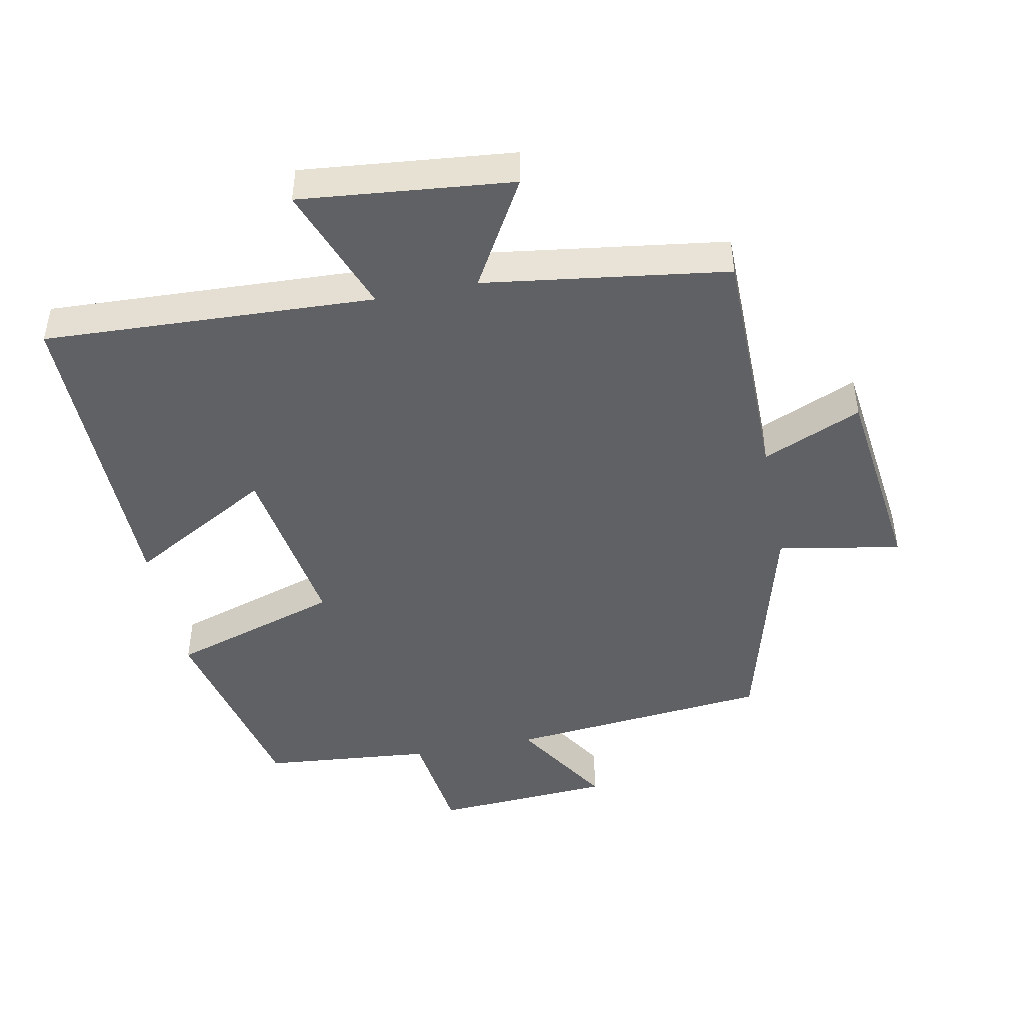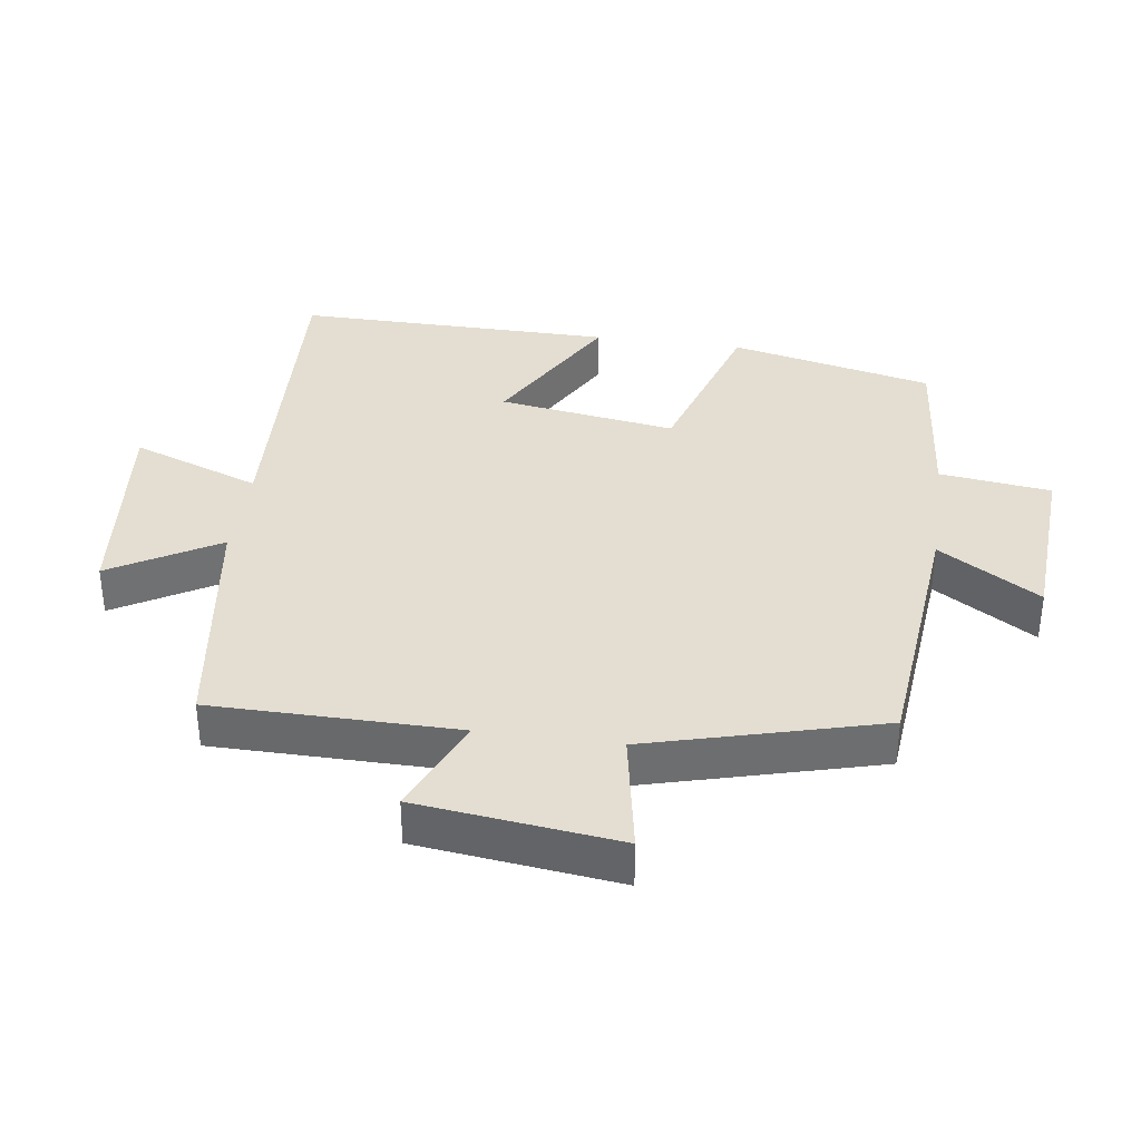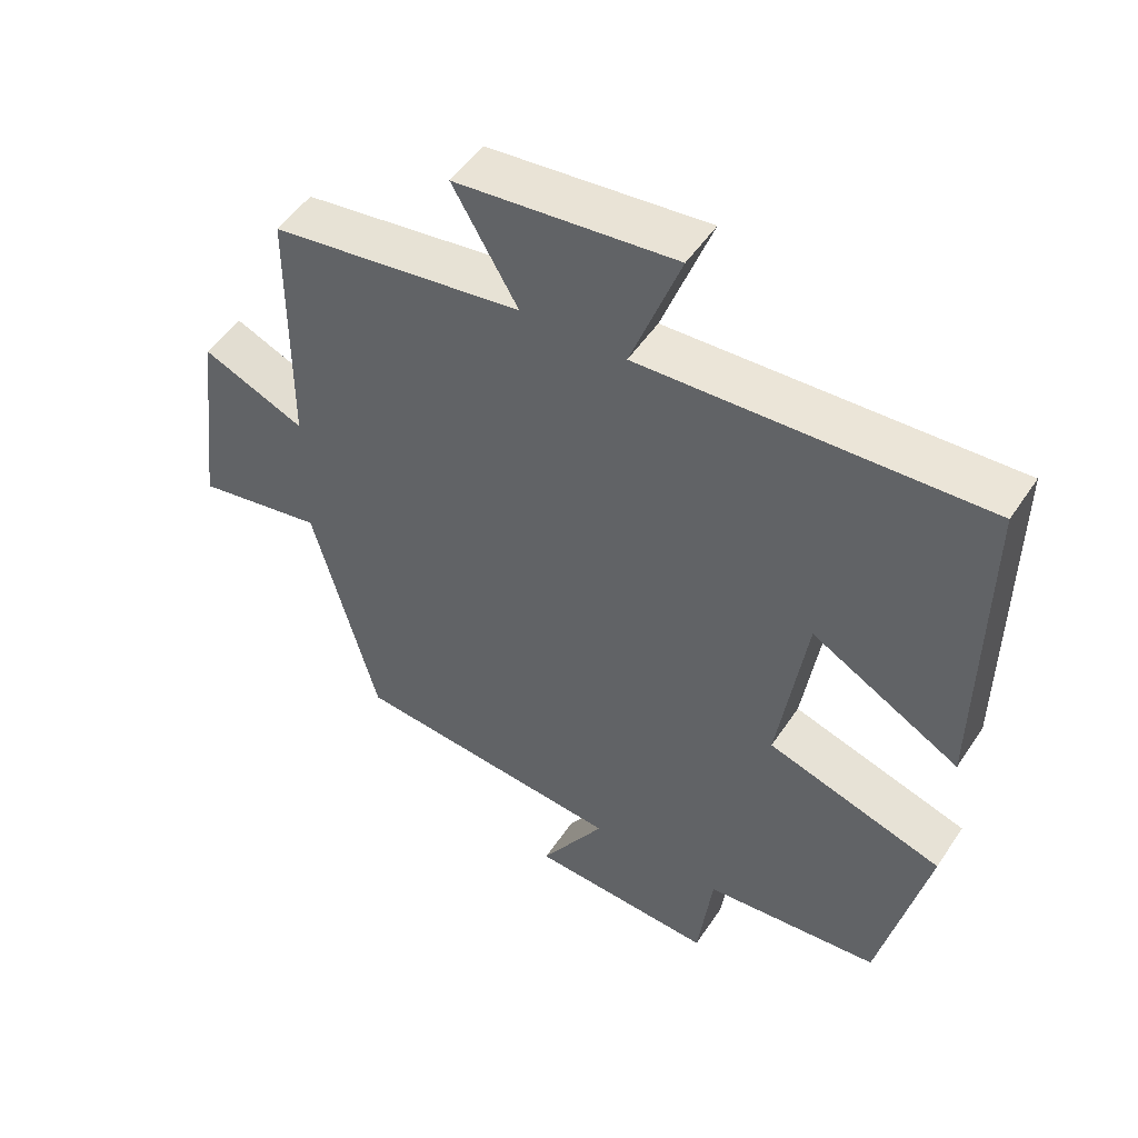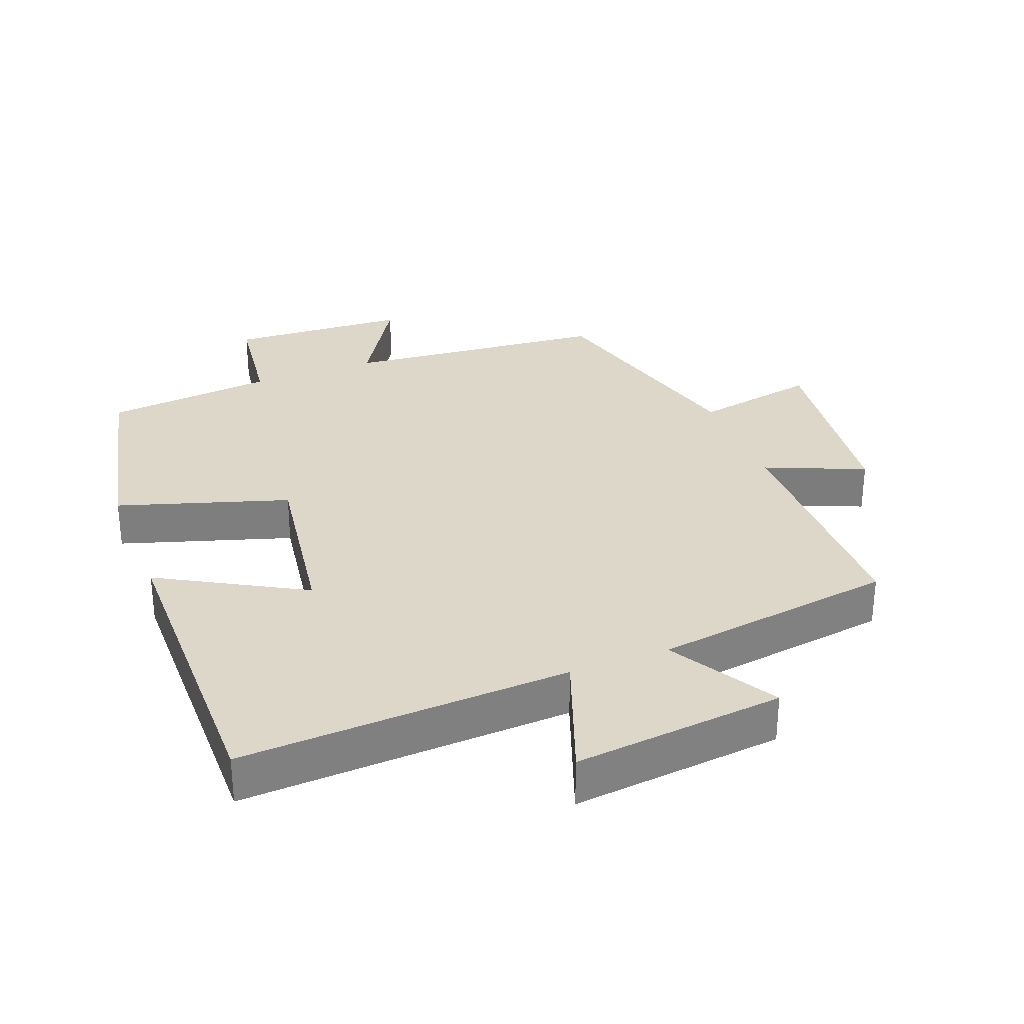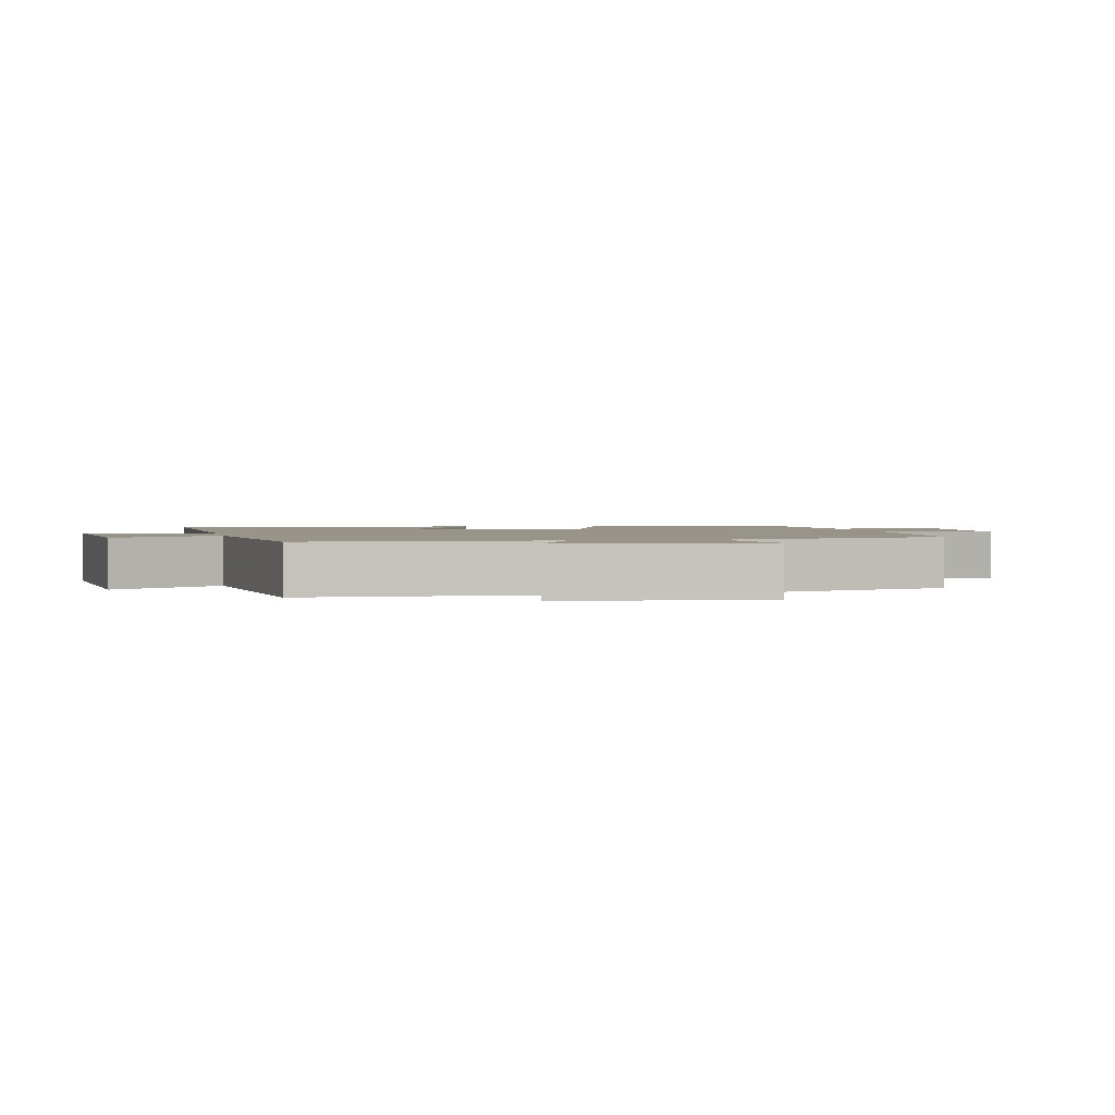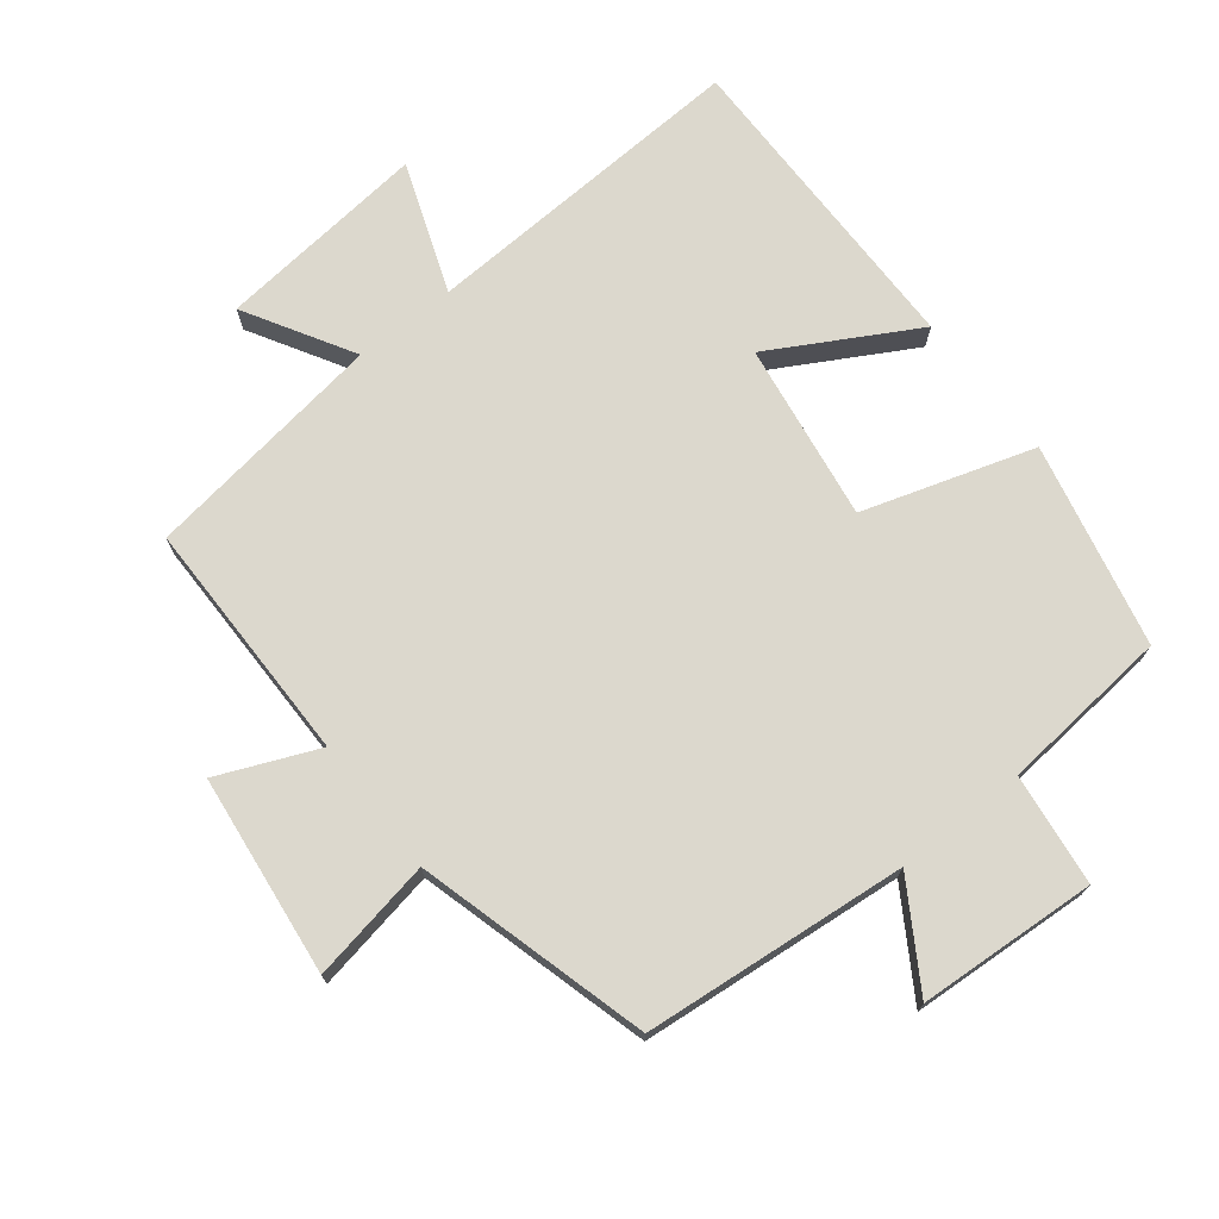
<metadata>
{"format":"obj","ext":"obj","renderer":"f3d","projection":"perspective","resolution":1024,"background":"white","views":[{"elev":-46.0,"azim":11.3,"up":"+Y"},{"elev":36.2,"azim":98.0,"up":"+Y"},{"elev":50.6,"azim":-147.5,"up":"+Z"},{"elev":30.9,"azim":-21.2,"up":"+Y"},{"elev":1.8,"azim":78.4,"up":"+Y"},{"elev":72.6,"azim":141.7,"up":"+Y"}]}
</metadata>
<code>
v 0.498 0.07 0.449
v 0.5 0.07 0.085
v 0.647 0.07 0.148
v 0.683 0.07 -0.15
v 0.5 0.07 -0.117
v 0.407 0.07 -0.462
v 0.015 0.07 -0.5
v 0.108 0.07 -0.65
v -0.158 0.07 -0.666
v -0.179 0.07 -0.5
v -0.432 0.07 -0.476
v -0.5 0.07 -0.174
v -0.247 0.07 -0.094
v -0.287 0.07 0.17
v -0.5 0.07 0.05
v -0.504 0.07 0.523
v -0.013 0.07 0.5
v -0.084 0.07 0.692
v 0.23 0.07 0.66
v 0.137 0.07 0.5
v 0.498 0 0.449
v 0.5 0 0.085
v 0.647 0 0.148
v 0.683 0 -0.15
v 0.5 0 -0.117
v 0.407 0 -0.462
v 0.015 0 -0.5
v 0.108 0 -0.65
v -0.158 0 -0.666
v -0.179 0 -0.5
v -0.432 0 -0.476
v -0.5 0 -0.174
v -0.247 0 -0.094
v -0.287 0 0.17
v -0.5 0 0.05
v -0.504 0 0.523
v -0.013 0 0.5
v -0.084 0 0.692
v 0.23 0 0.66
v 0.137 0 0.5
f 17 18 19 20
f 17 20 1 2
f 14 15 16 17
f 13 14 17 2
f 12 13 2
f 11 12 2
f 10 11 2
f 7 8 9 10
f 7 10 2
f 6 7 2
f 5 6 2
f 2 3 4 5
f 40 39 38 37
f 22 21 40 37
f 37 36 35 34
f 22 37 34 33
f 22 33 32
f 22 32 31
f 22 31 30
f 30 29 28 27
f 22 30 27
f 22 27 26
f 22 26 25
f 25 24 23 22
f 1 21 22 2
f 2 22 23 3
f 3 23 24 4
f 4 24 25 5
f 5 25 26 6
f 6 26 27 7
f 7 27 28 8
f 8 28 29 9
f 9 29 30 10
f 10 30 31 11
f 11 31 32 12
f 12 32 33 13
f 13 33 34 14
f 14 34 35 15
f 15 35 36 16
f 16 36 37 17
f 17 37 38 18
f 18 38 39 19
f 19 39 40 20
f 20 40 21 1

</code>
